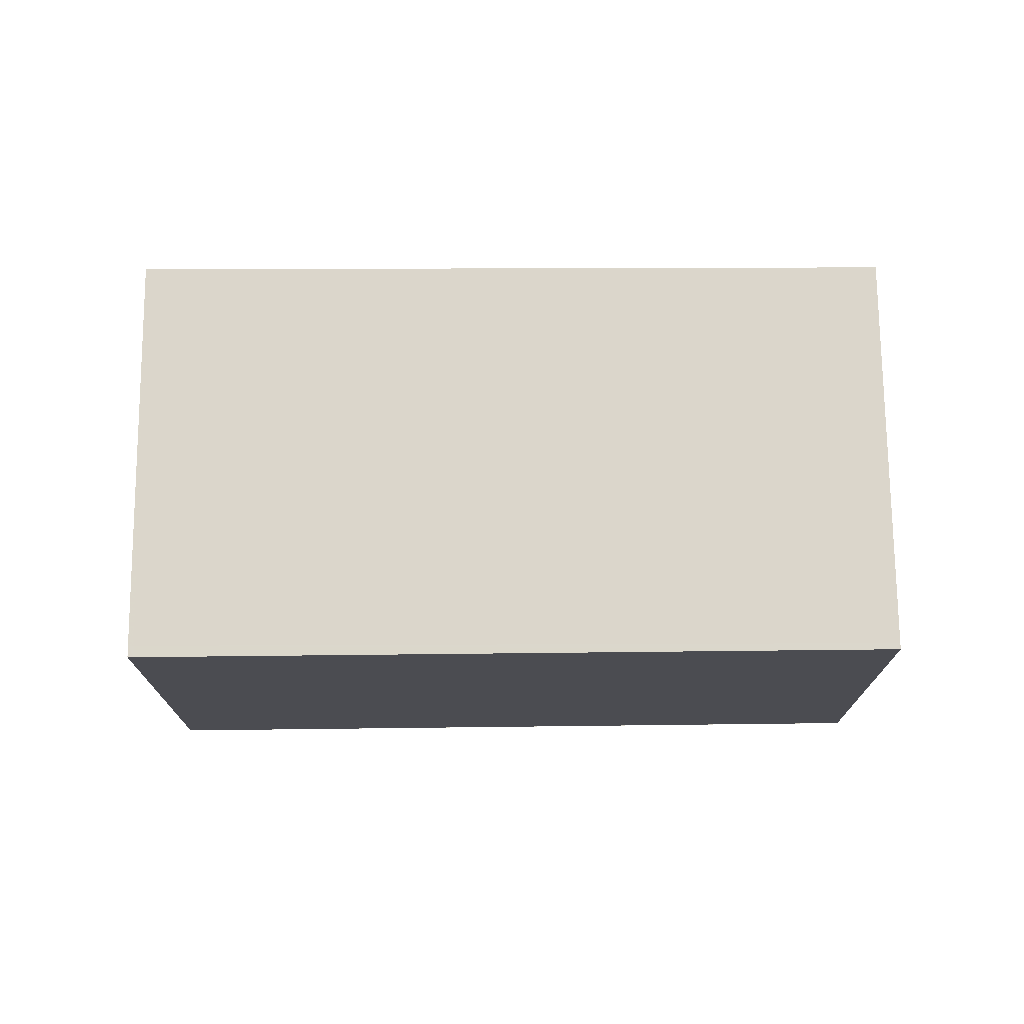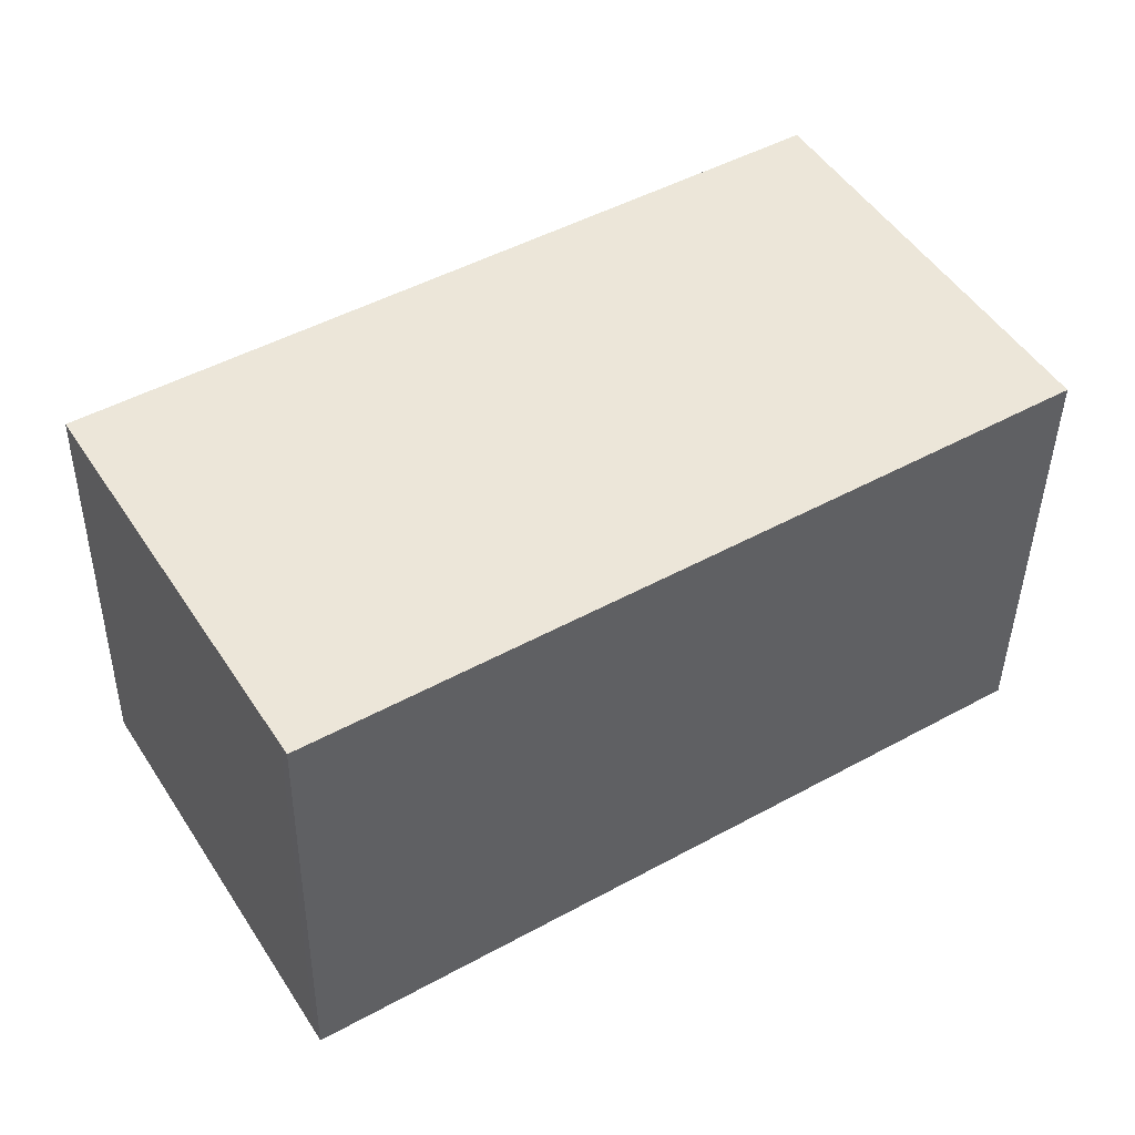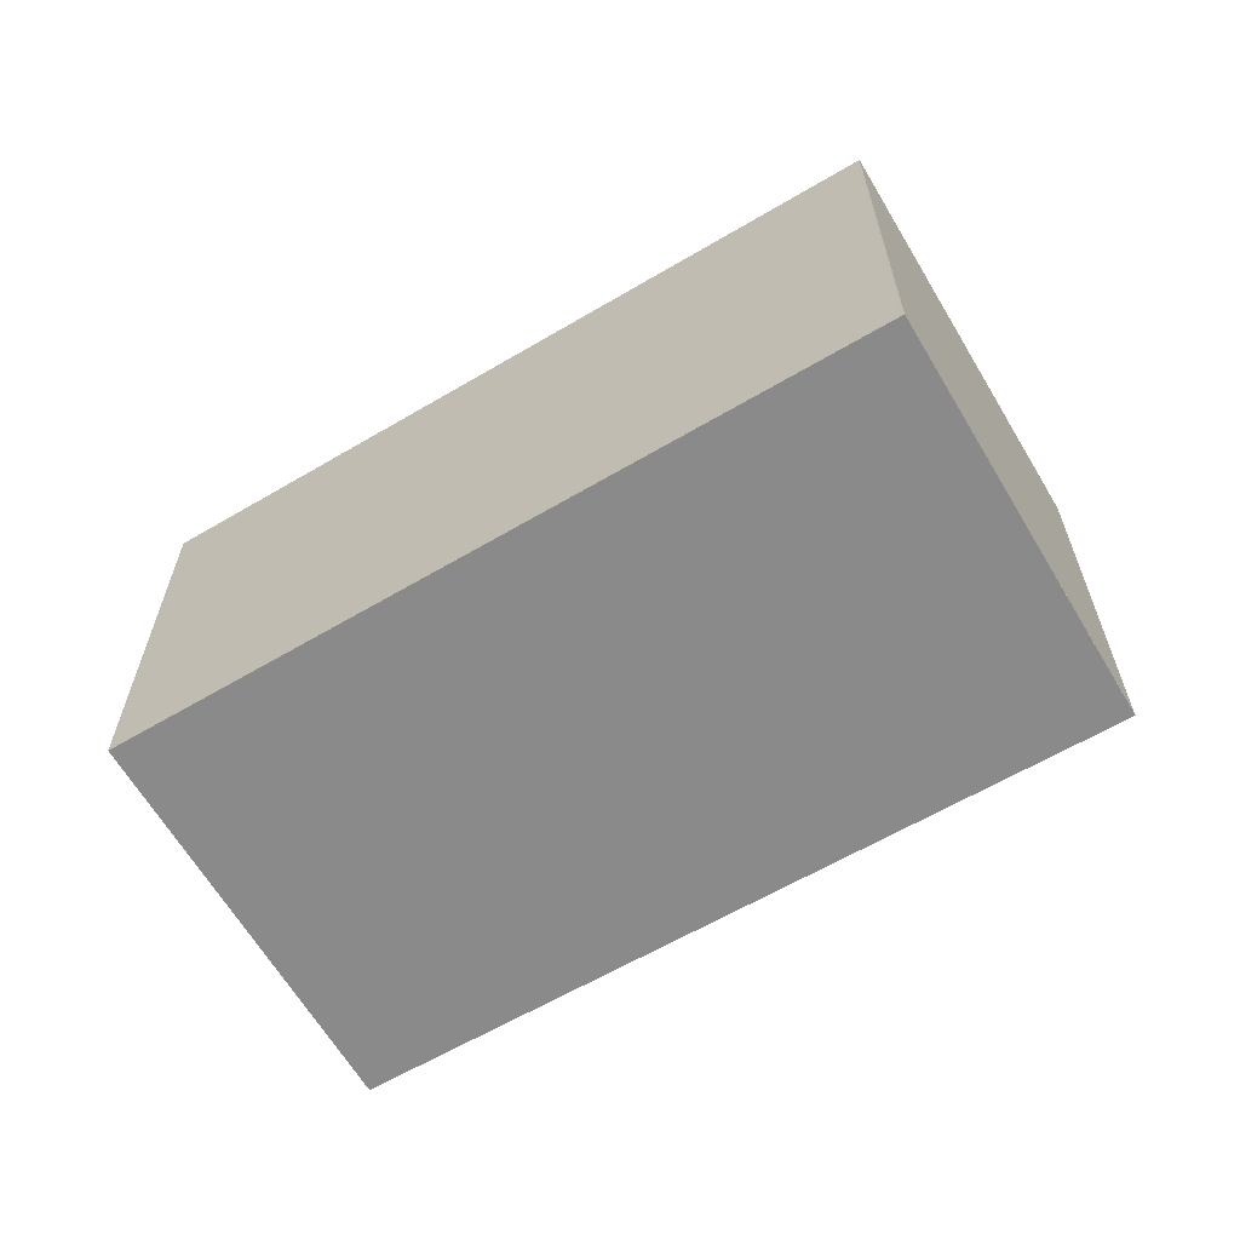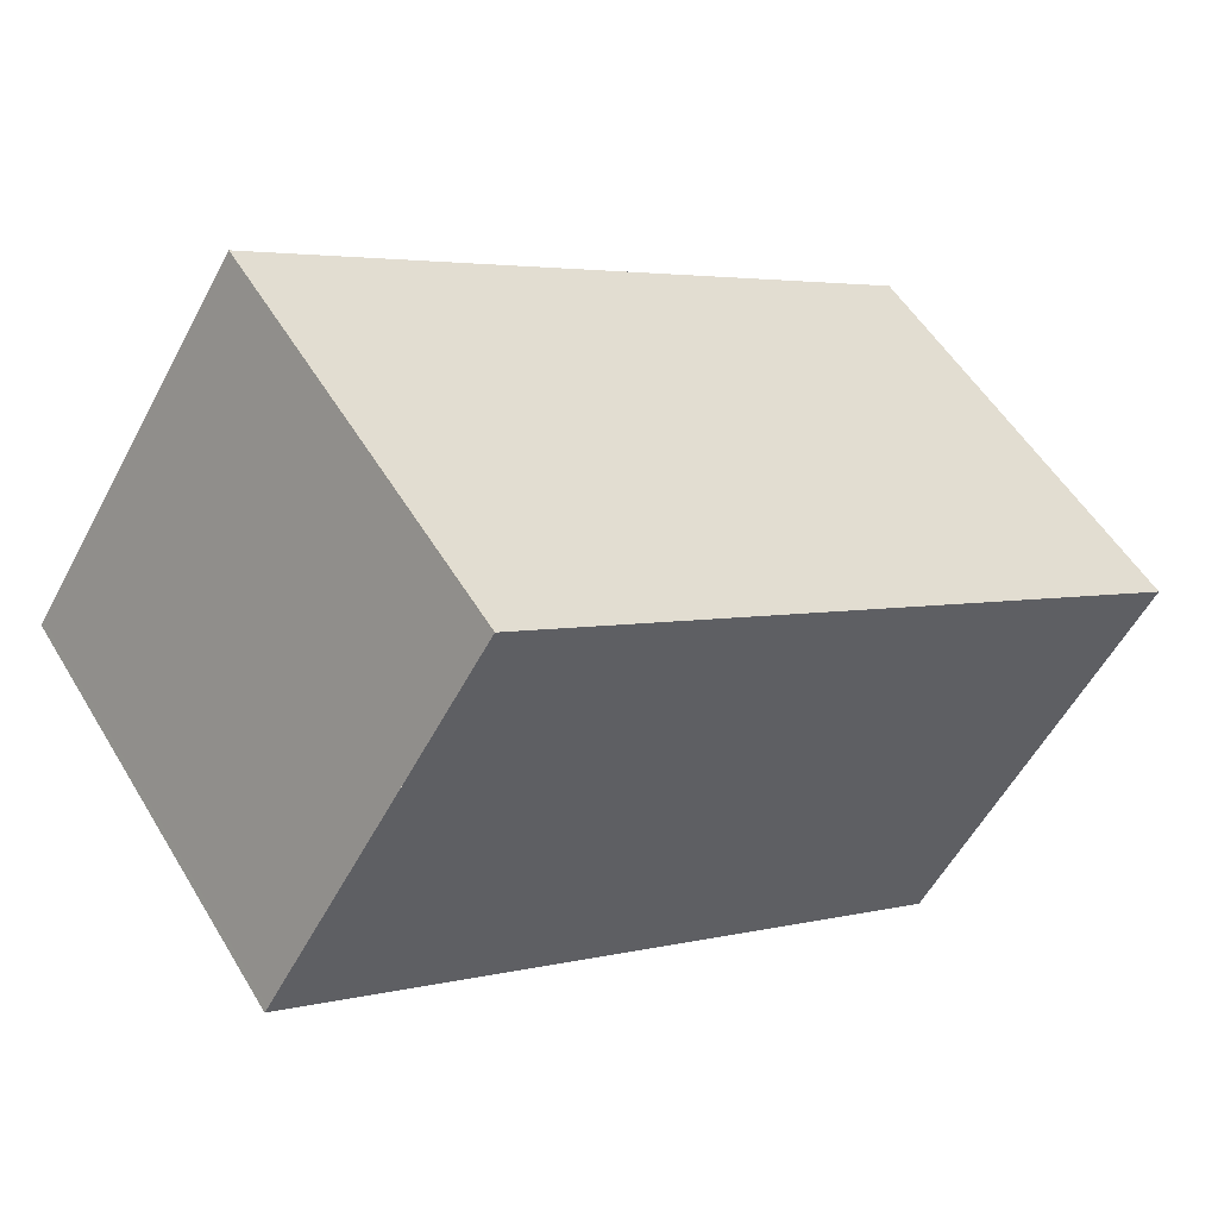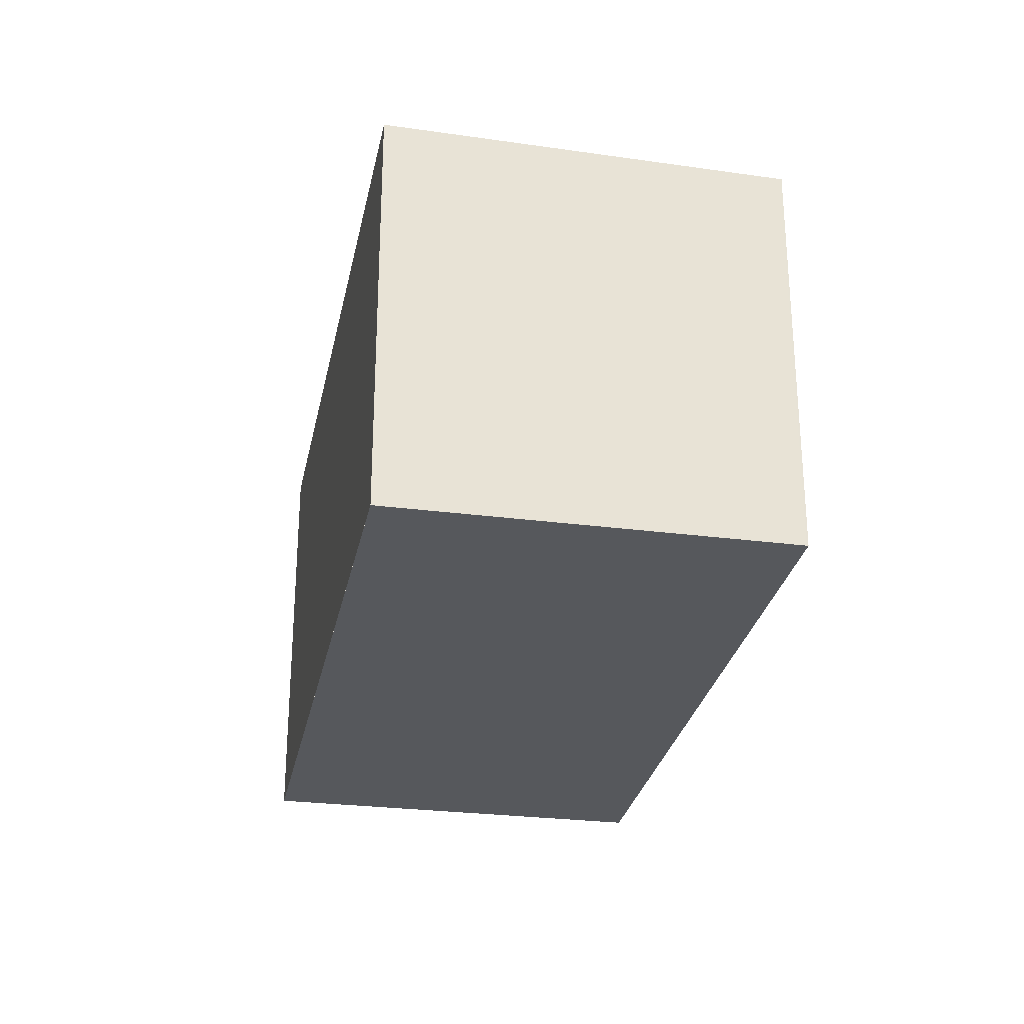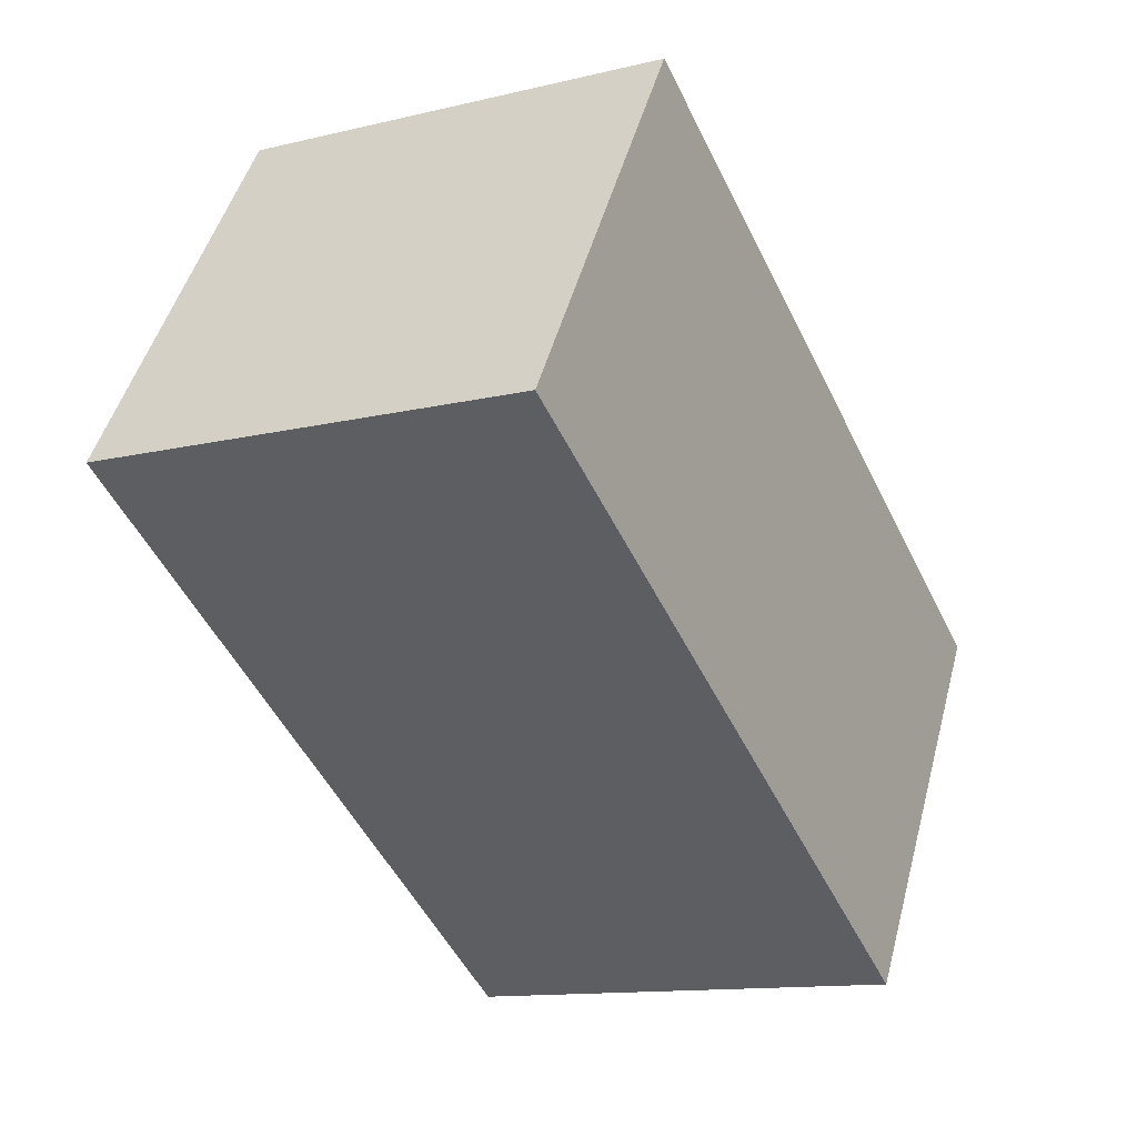
<metadata>
{"format":"obj","ext":"obj","renderer":"f3d","projection":"perspective","resolution":1024,"background":"white","views":[{"elev":74.5,"azim":31.1,"up":"+Z"},{"elev":-40.6,"azim":-0.8,"up":"+Y"},{"elev":-63.6,"azim":-117.9,"up":"+Z"},{"elev":53.7,"azim":149.5,"up":"+Y"},{"elev":-28.1,"azim":110.6,"up":"+Z"},{"elev":-12.6,"azim":119.3,"up":"+Y"}]}
</metadata>
<code>
v -1447 -2435 2.165
v -1448 -2433 2.13
v -1445 -2431 2.115
v -1444 -2433 2.149
v -1445 -2431 2.115
v -1448 -2433 2.131
v -1445 -2431 2.115
v -1444 -2433 2.149
v -1445 -2431 2.115
v -1444 -2433 2.148
v -1444 -2433 2.149
v -1447 -2435 2.164
v -1447 -2435 2.165
v -1447 -2435 2.164
v -1448 -2433 2.131
v -1448 -2433 2.13
v -1447 -2435 2.164
v -1447 -2435 2.165
v -1447 -2435 0
v -1447 -2435 0
v -1448 -2433 2.13
v -1448 -2433 2.13
v -1448 -2433 0
v -1448 -2433 0
v -1445 -2431 2.115
v -1445 -2431 2.115
v -1445 -2431 0
v -1445 -2431 -4.441e-16
v -1444 -2433 2.149
v -1444 -2433 2.149
v -1444 -2433 0
v -1444 -2433 4.441e-16
v -1444 -2433 2.148
v -1445 -2431 2.115
v -1445 -2431 -4.441e-16
v -1444 -2433 0
v -1448 -2433 2.13
v -1448 -2433 2.131
v -1448 -2433 0
v -1448 -2433 0
v -1447 -2435 2.165
v -1444 -2433 2.149
v -1444 -2433 4.441e-16
v -1447 -2435 0
v -1445 -2431 2.115
v -1445 -2431 2.115
v -1445 -2431 -4.441e-16
v -1445 -2431 0
v -1444 -2433 2.149
v -1444 -2433 2.148
v -1444 -2433 0
v -1444 -2433 0
v -1448 -2433 2.131
v -1447 -2435 2.164
v -1447 -2435 0
v -1448 -2433 0
v -1447 -2435 2.165
v -1447 -2435 2.165
v -1447 -2435 0
v -1447 -2435 0
v -1445 -2431 2.115
v -1448 -2433 2.13
v -1448 -2433 0
v -1445 -2431 -4.441e-16
v -1447 -2435 0
v -1448 -2433 0
v -1445 -2431 0
v -1444 -2433 0
f 16 9 7 15
f 15 7 11 14
f 11 7 5 10
f 9 3 5 7
f 10 4 8 11
f 14 11 8 13
f 13 1 12 14
f 14 12 6 15
f 15 6 2 16
f 18 19 20 17
f 22 23 24 21
f 26 27 28 25
f 30 31 32 29
f 34 35 36 33
f 38 39 40 37
f 42 43 44 41
f 46 47 48 45
f 50 51 52 49
f 54 55 56 53
f 58 59 60 57
f 62 63 64 61
f 66 67 68 65

</code>
